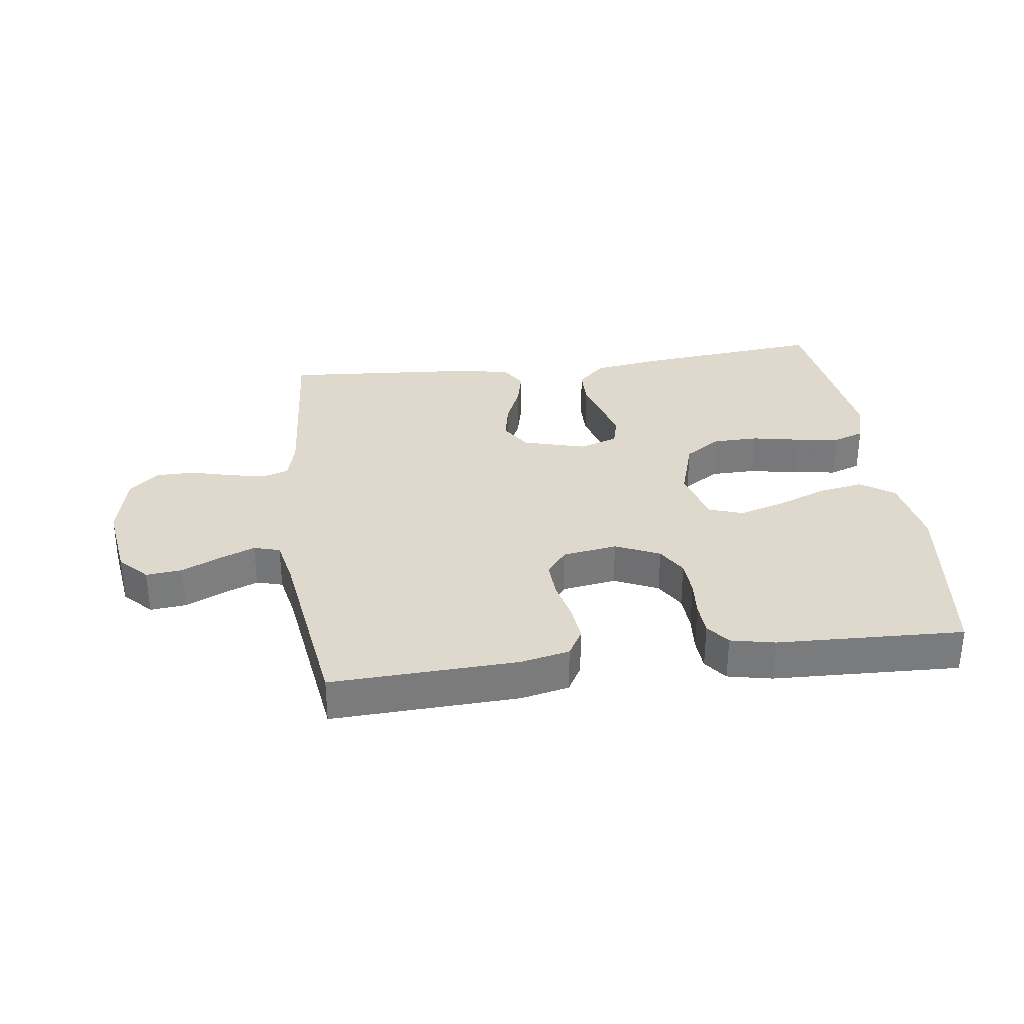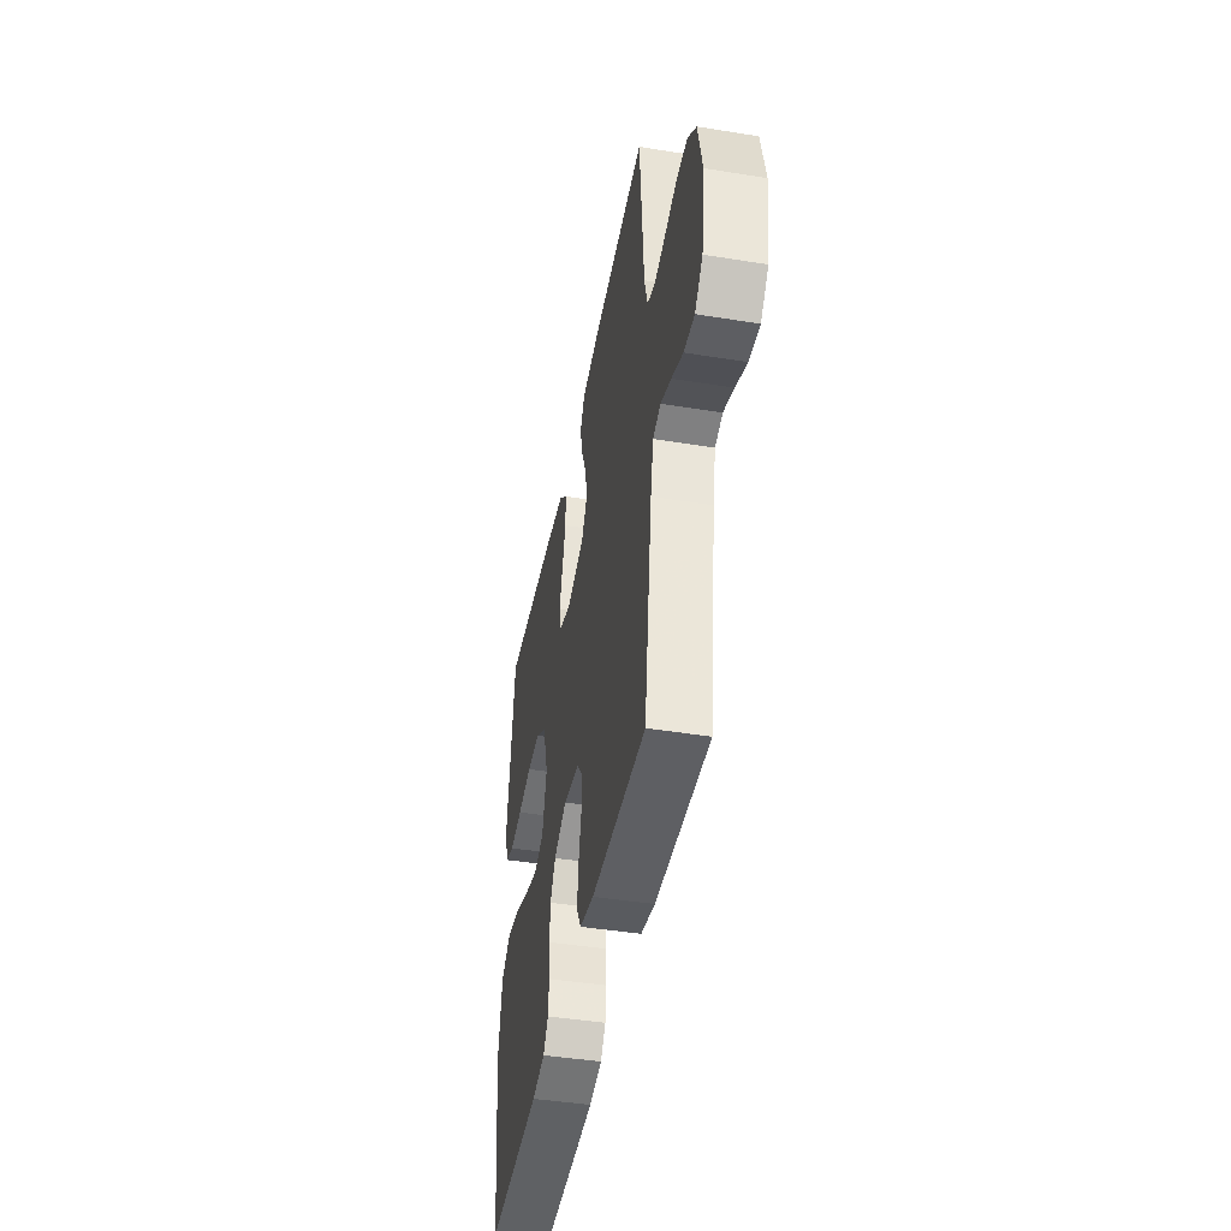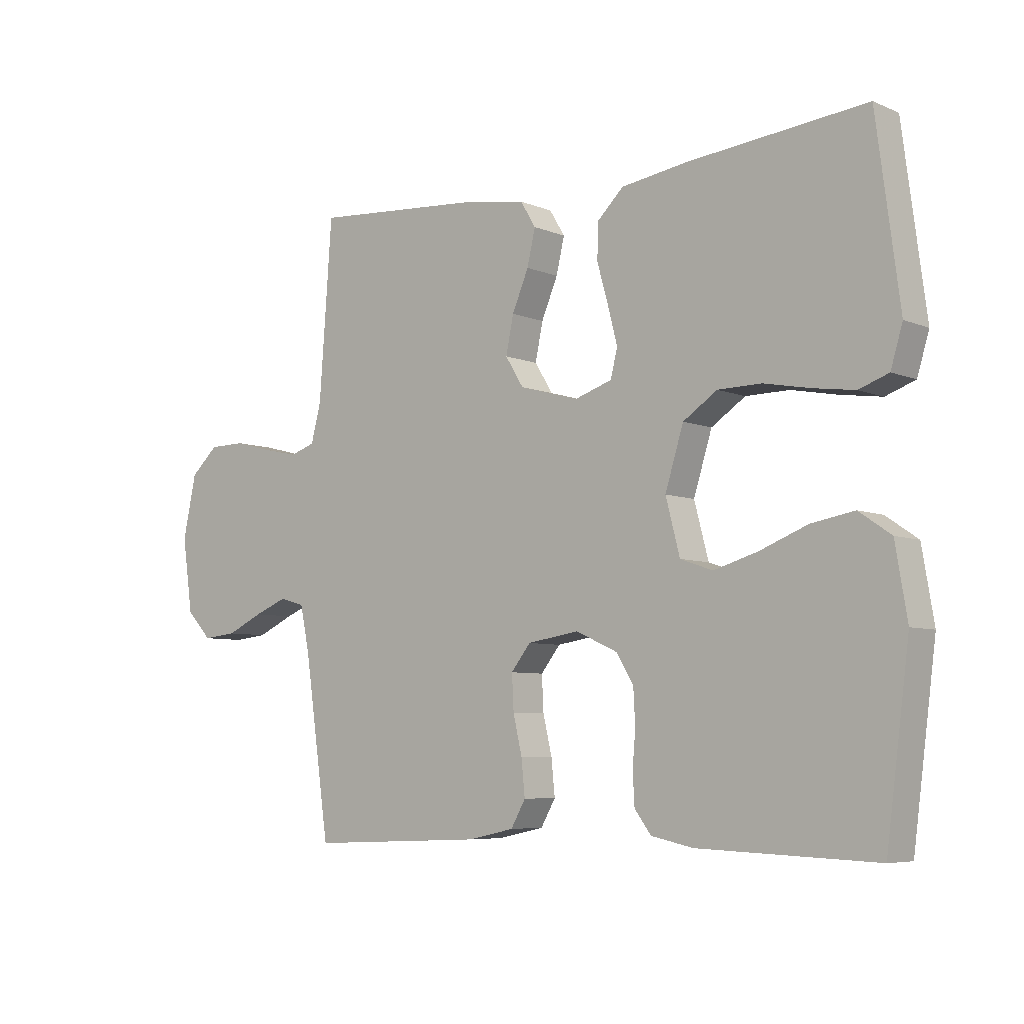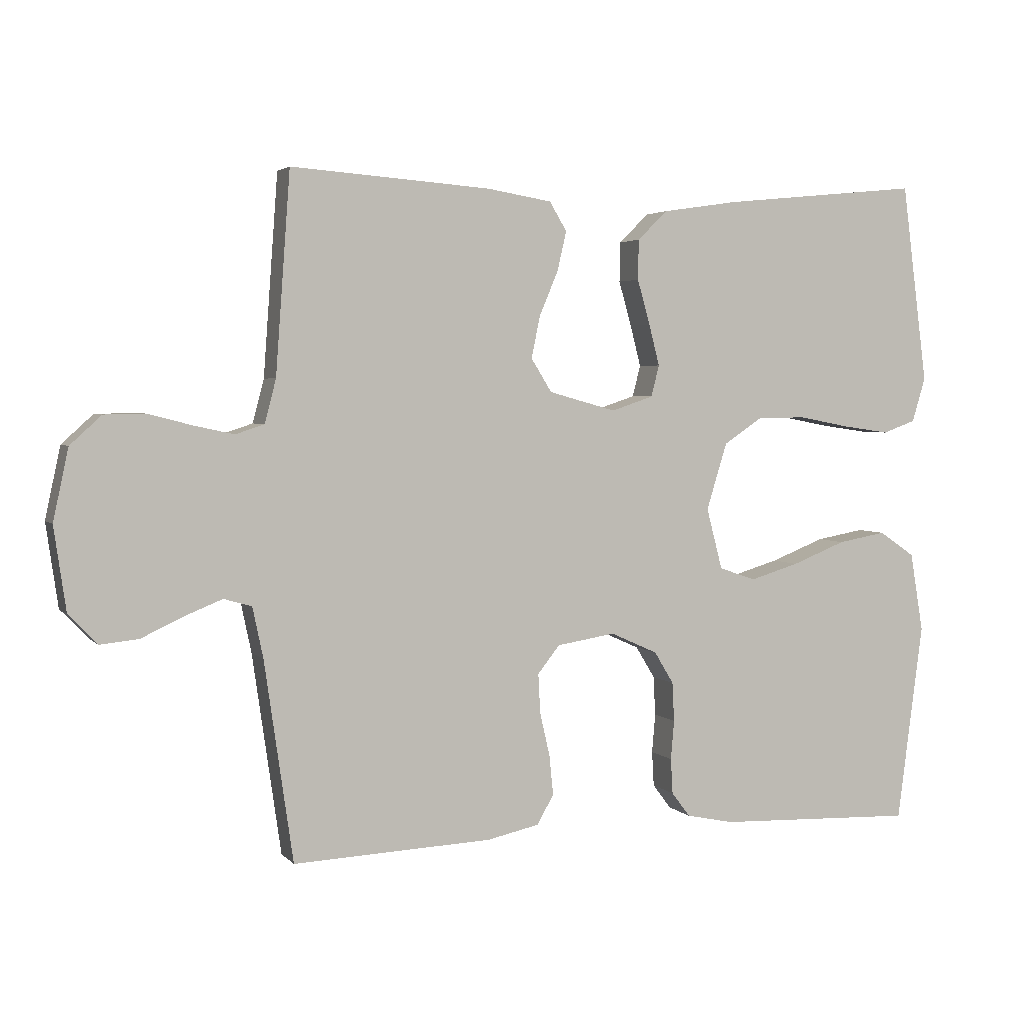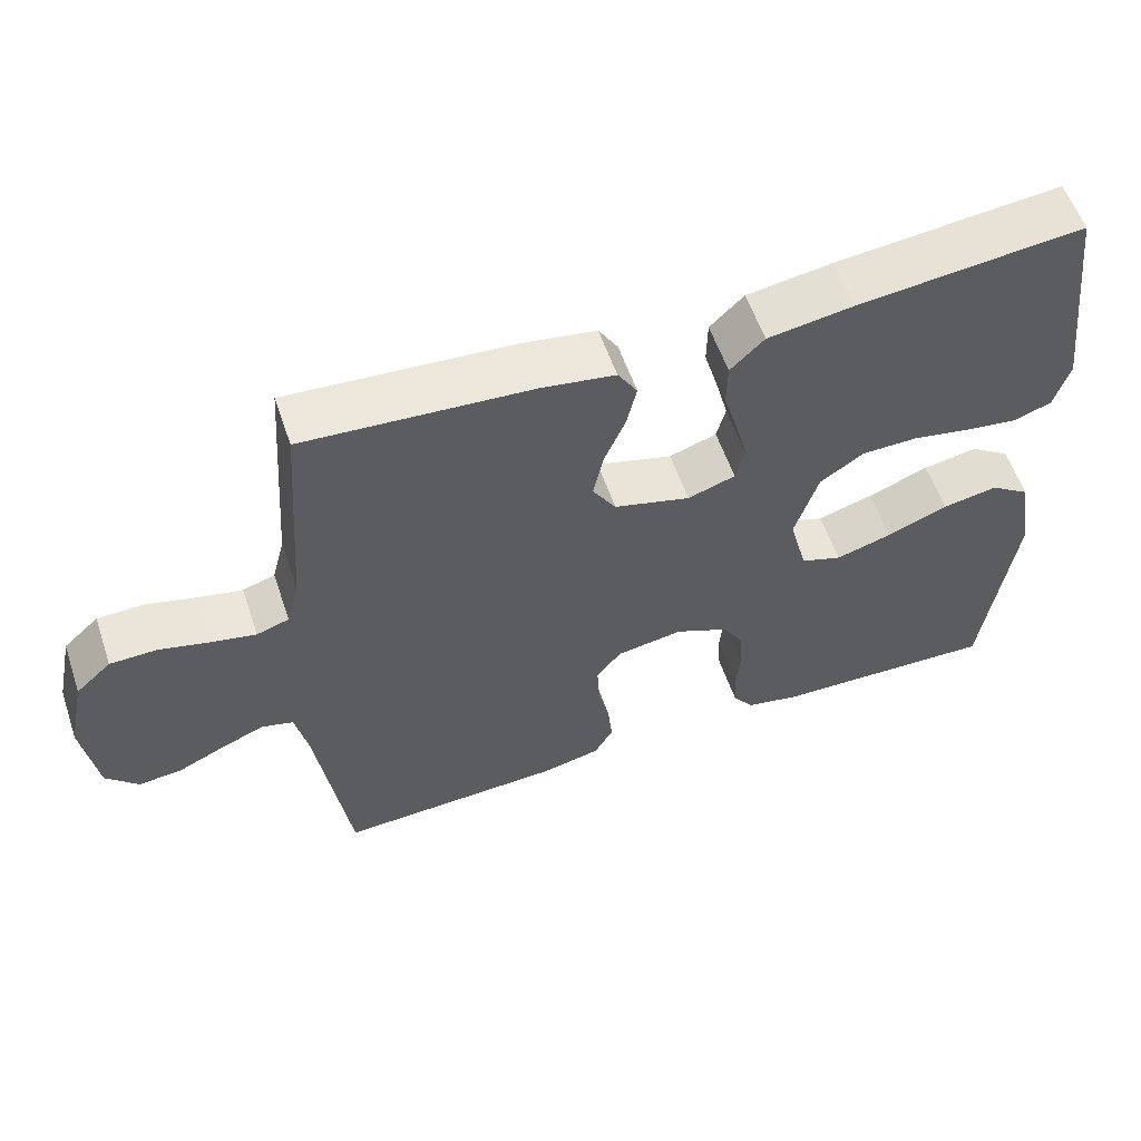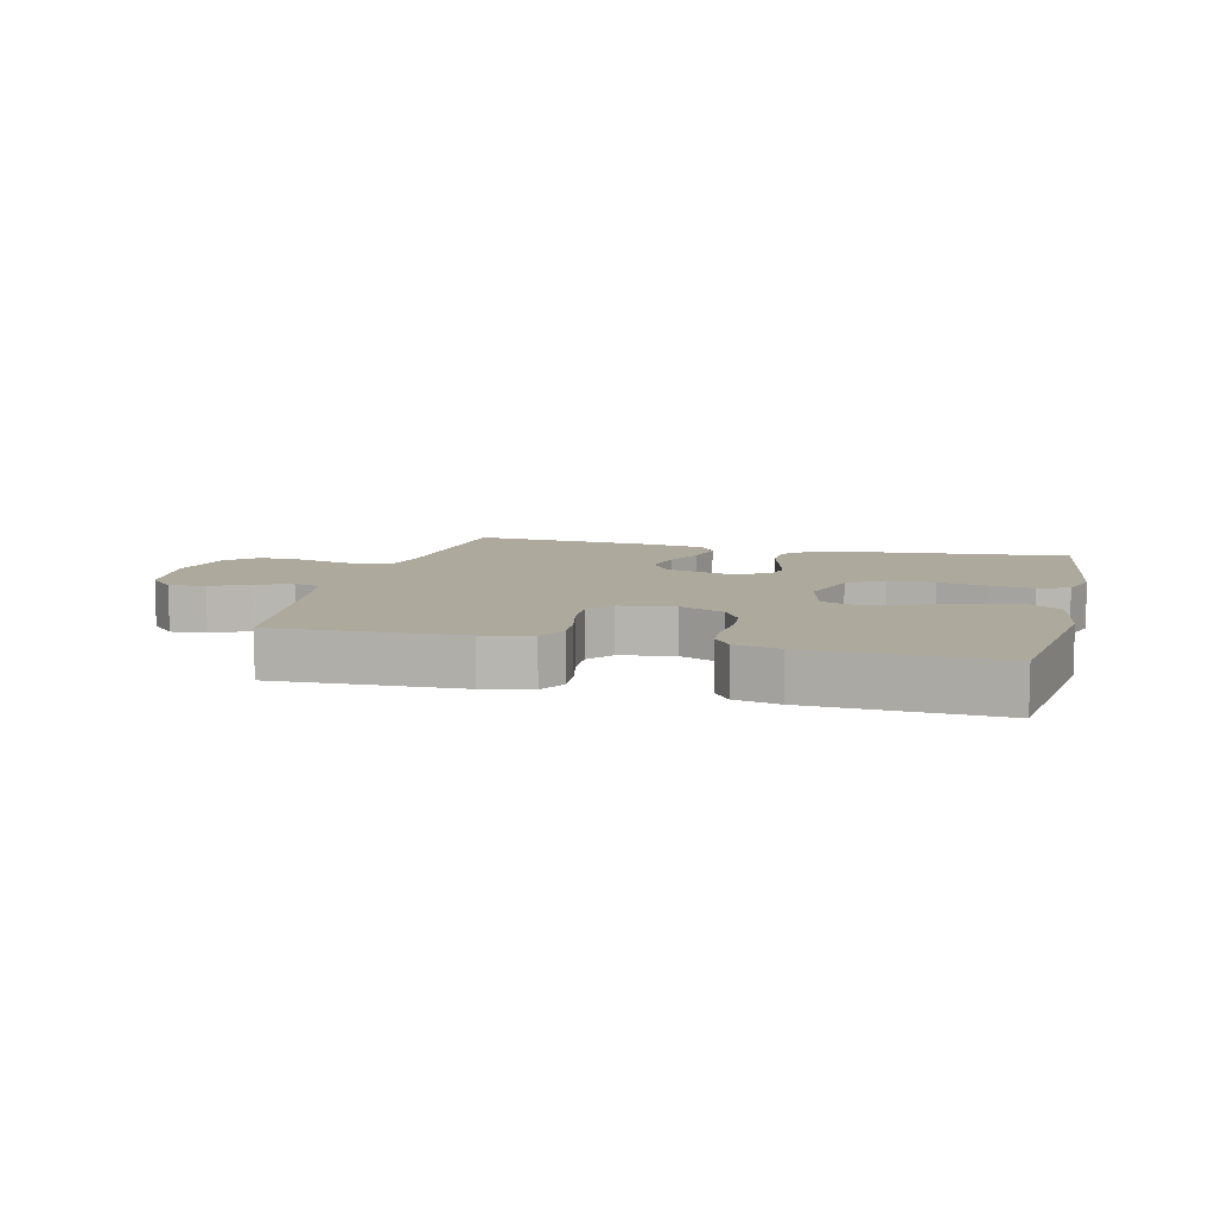
<metadata>
{"format":"obj","ext":"obj","renderer":"f3d","projection":"perspective","resolution":1024,"background":"white","views":[{"elev":32.0,"azim":172.5,"up":"+Y"},{"elev":-44.1,"azim":79.3,"up":"+Z"},{"elev":-6.3,"azim":-140.4,"up":"+Z"},{"elev":3.4,"azim":159.3,"up":"+Z"},{"elev":57.7,"azim":161.2,"up":"+Z"},{"elev":8.8,"azim":-165.7,"up":"+Y"}]}
</metadata>
<code>
v 0.5 0.07 -0.5
v 0.2 0.07 -0.487
v 0.122 0.07 -0.47
v 0.097 0.07 -0.426
v 0.103 0.07 -0.366
v 0.118 0.07 -0.301
v 0.121 0.07 -0.242
v 0.088 0.07 -0.2
v 0 0.07 -0.186
v -0.071 0.07 -0.218
v -0.1 0.07 -0.266
v -0.103 0.07 -0.325
v -0.098 0.07 -0.384
v -0.101 0.07 -0.437
v -0.129 0.07 -0.474
v -0.2 0.07 -0.489
v -0.5 0.07 -0.5
v -0.539 0.07 -0.2
v -0.519 0.07 -0.081
v -0.465 0.07 -0.044
v -0.392 0.07 -0.057
v -0.311 0.07 -0.089
v -0.237 0.07 -0.111
v -0.182 0.07 -0.092
v -0.158 0.07 0
v -0.189 0.07 0.1
v -0.247 0.07 0.139
v -0.321 0.07 0.14
v -0.399 0.07 0.125
v -0.469 0.07 0.115
v -0.519 0.07 0.133
v -0.539 0.07 0.2
v -0.5 0.07 0.5
v -0.2 0.07 0.47
v -0.086 0.07 0.453
v -0.041 0.07 0.409
v -0.04 0.07 0.349
v -0.059 0.07 0.282
v -0.075 0.07 0.22
v -0.063 0.07 0.173
v 0 0.07 0.152
v 0.101 0.07 0.18
v 0.132 0.07 0.23
v 0.119 0.07 0.293
v 0.091 0.07 0.359
v 0.077 0.07 0.419
v 0.103 0.07 0.462
v 0.2 0.07 0.478
v 0.5 0.07 0.5
v 0.522 0.07 0.2
v 0.539 0.07 0.135
v 0.582 0.07 0.121
v 0.642 0.07 0.134
v 0.707 0.07 0.151
v 0.769 0.07 0.15
v 0.816 0.07 0.107
v 0.839 0.07 0
v 0.821 0.07 -0.125
v 0.778 0.07 -0.17
v 0.72 0.07 -0.164
v 0.658 0.07 -0.135
v 0.601 0.07 -0.112
v 0.559 0.07 -0.124
v 0.543 0.07 -0.2
v 0.5 0 -0.5
v 0.2 0 -0.487
v 0.122 0 -0.47
v 0.097 0 -0.426
v 0.103 0 -0.366
v 0.118 0 -0.301
v 0.121 0 -0.242
v 0.088 0 -0.2
v 0 0 -0.186
v -0.071 0 -0.218
v -0.1 0 -0.266
v -0.103 0 -0.325
v -0.098 0 -0.384
v -0.101 0 -0.437
v -0.129 0 -0.474
v -0.2 0 -0.489
v -0.5 0 -0.5
v -0.539 0 -0.2
v -0.519 0 -0.081
v -0.465 0 -0.044
v -0.392 0 -0.057
v -0.311 0 -0.089
v -0.237 0 -0.111
v -0.182 0 -0.092
v -0.158 0 0
v -0.189 0 0.1
v -0.247 0 0.139
v -0.321 0 0.14
v -0.399 0 0.125
v -0.469 0 0.115
v -0.519 0 0.133
v -0.539 0 0.2
v -0.5 0 0.5
v -0.2 0 0.47
v -0.086 0 0.453
v -0.041 0 0.409
v -0.04 0 0.349
v -0.059 0 0.282
v -0.075 0 0.22
v -0.063 0 0.173
v 0 0 0.152
v 0.101 0 0.18
v 0.132 0 0.23
v 0.119 0 0.293
v 0.091 0 0.359
v 0.077 0 0.419
v 0.103 0 0.462
v 0.2 0 0.478
v 0.5 0 0.5
v 0.522 0 0.2
v 0.539 0 0.135
v 0.582 0 0.121
v 0.642 0 0.134
v 0.707 0 0.151
v 0.769 0 0.15
v 0.816 0 0.107
v 0.839 0 0
v 0.821 0 -0.125
v 0.778 0 -0.17
v 0.72 0 -0.164
v 0.658 0 -0.135
v 0.601 0 -0.112
v 0.559 0 -0.124
v 0.543 0 -0.2
f 59 60 61
f 58 59 61
f 57 58 61
f 56 57 61
f 55 56 61
f 54 55 61
f 53 54 61
f 52 53 61 62
f 51 52 62 63
f 48 49 50
f 47 48 50
f 46 47 50
f 45 46 50
f 44 45 50
f 51 63 64
f 50 51 64
f 44 50 64
f 43 44 64
f 36 37 38
f 35 36 38
f 34 35 38
f 33 34 38
f 32 33 38
f 31 32 38
f 30 31 38
f 29 30 38
f 28 29 38
f 27 28 38 39
f 26 27 39 40
f 20 21 22
f 19 20 22
f 18 19 22
f 17 18 22
f 16 17 22
f 15 16 22
f 14 15 22
f 13 14 22
f 12 13 22
f 11 12 22 23
f 10 11 23 24
f 4 5 6
f 3 4 6
f 2 3 6
f 1 2 6
f 64 1 6
f 64 6 7
f 64 7 8
f 43 64 8
f 42 43 8
f 41 42 8 9
f 41 9 10
f 40 41 10
f 26 40 10
f 25 26 10
f 10 24 25
f 125 124 123
f 125 123 122
f 125 122 121
f 125 121 120
f 125 120 119
f 125 119 118
f 125 118 117
f 126 125 117 116
f 127 126 116 115
f 114 113 112
f 114 112 111
f 114 111 110
f 114 110 109
f 114 109 108
f 128 127 115
f 128 115 114
f 128 114 108
f 128 108 107
f 102 101 100
f 102 100 99
f 102 99 98
f 102 98 97
f 102 97 96
f 102 96 95
f 102 95 94
f 102 94 93
f 102 93 92
f 103 102 92 91
f 104 103 91 90
f 86 85 84
f 86 84 83
f 86 83 82
f 86 82 81
f 86 81 80
f 86 80 79
f 86 79 78
f 86 78 77
f 86 77 76
f 87 86 76 75
f 88 87 75 74
f 70 69 68
f 70 68 67
f 70 67 66
f 70 66 65
f 70 65 128
f 71 70 128
f 72 71 128
f 72 128 107
f 72 107 106
f 73 72 106 105
f 74 73 105
f 74 105 104
f 74 104 90
f 74 90 89
f 89 88 74
f 1 65 66 2
f 2 66 67 3
f 3 67 68 4
f 4 68 69 5
f 5 69 70 6
f 6 70 71 7
f 7 71 72 8
f 8 72 73 9
f 9 73 74 10
f 10 74 75 11
f 11 75 76 12
f 12 76 77 13
f 13 77 78 14
f 14 78 79 15
f 15 79 80 16
f 16 80 81 17
f 17 81 82 18
f 18 82 83 19
f 19 83 84 20
f 20 84 85 21
f 21 85 86 22
f 22 86 87 23
f 23 87 88 24
f 24 88 89 25
f 25 89 90 26
f 26 90 91 27
f 27 91 92 28
f 28 92 93 29
f 29 93 94 30
f 30 94 95 31
f 31 95 96 32
f 32 96 97 33
f 33 97 98 34
f 34 98 99 35
f 35 99 100 36
f 36 100 101 37
f 37 101 102 38
f 38 102 103 39
f 39 103 104 40
f 40 104 105 41
f 41 105 106 42
f 42 106 107 43
f 43 107 108 44
f 44 108 109 45
f 45 109 110 46
f 46 110 111 47
f 47 111 112 48
f 48 112 113 49
f 49 113 114 50
f 50 114 115 51
f 51 115 116 52
f 52 116 117 53
f 53 117 118 54
f 54 118 119 55
f 55 119 120 56
f 56 120 121 57
f 57 121 122 58
f 58 122 123 59
f 59 123 124 60
f 60 124 125 61
f 61 125 126 62
f 62 126 127 63
f 63 127 128 64
f 64 128 65 1

</code>
